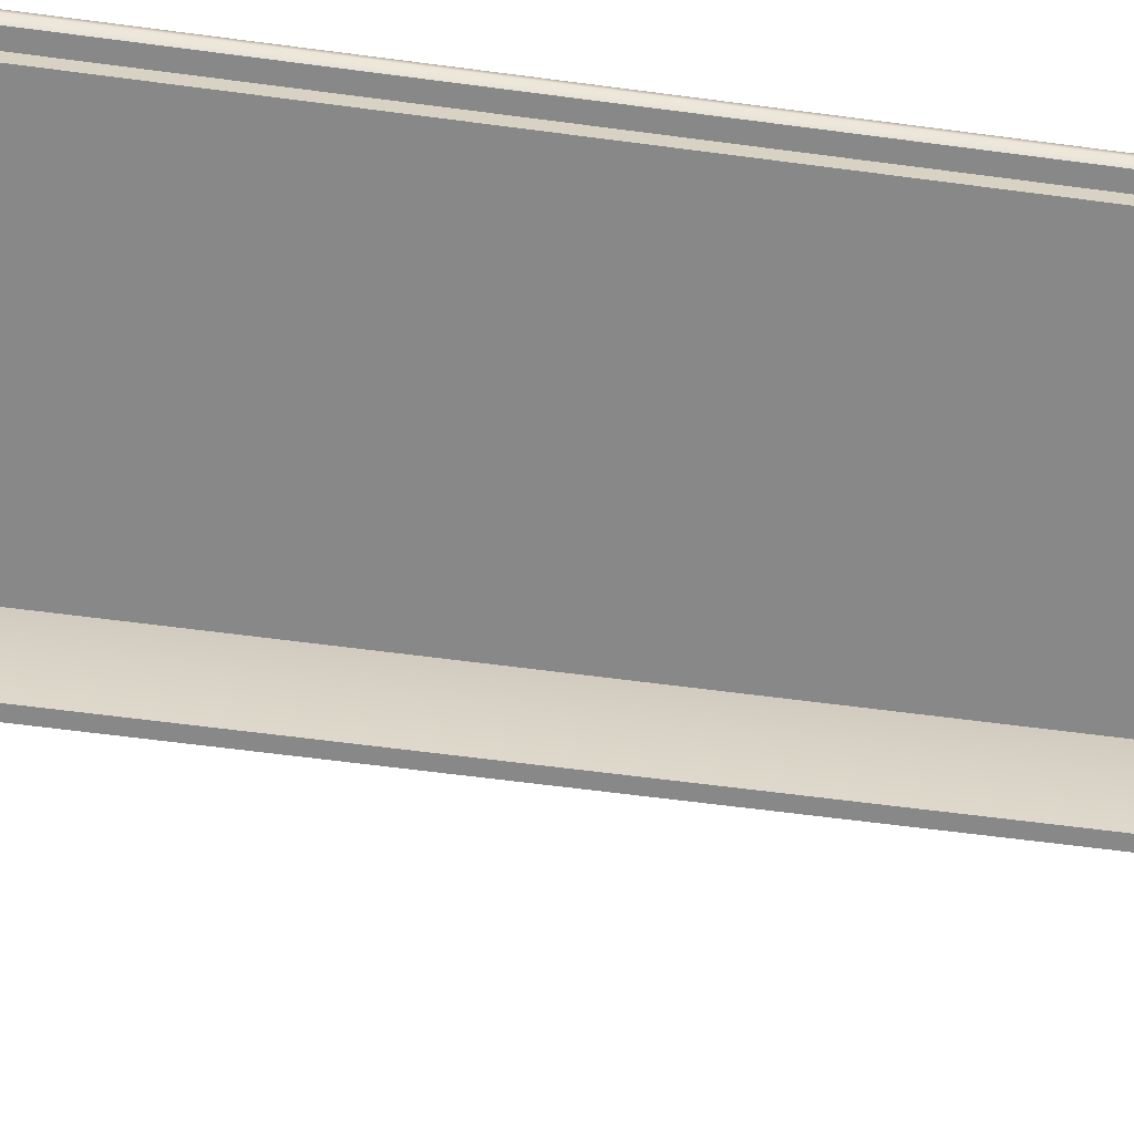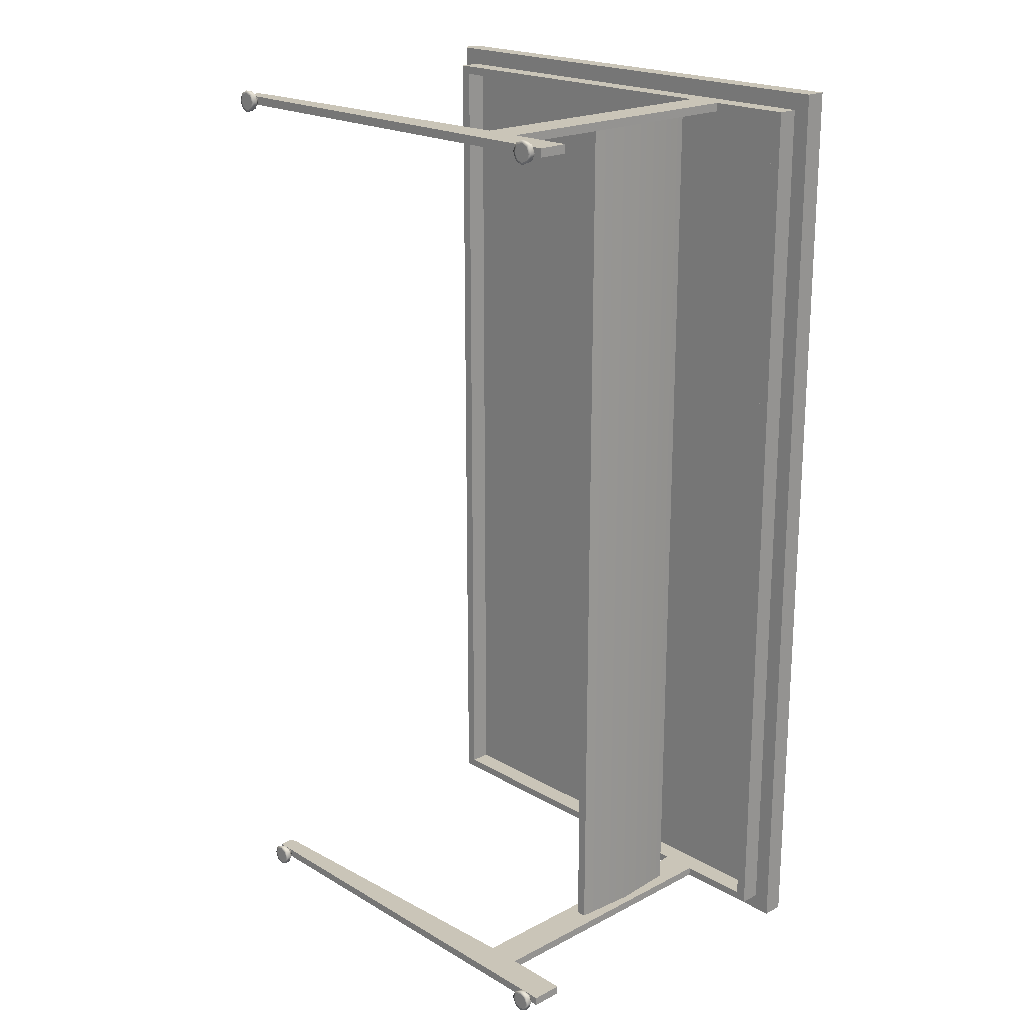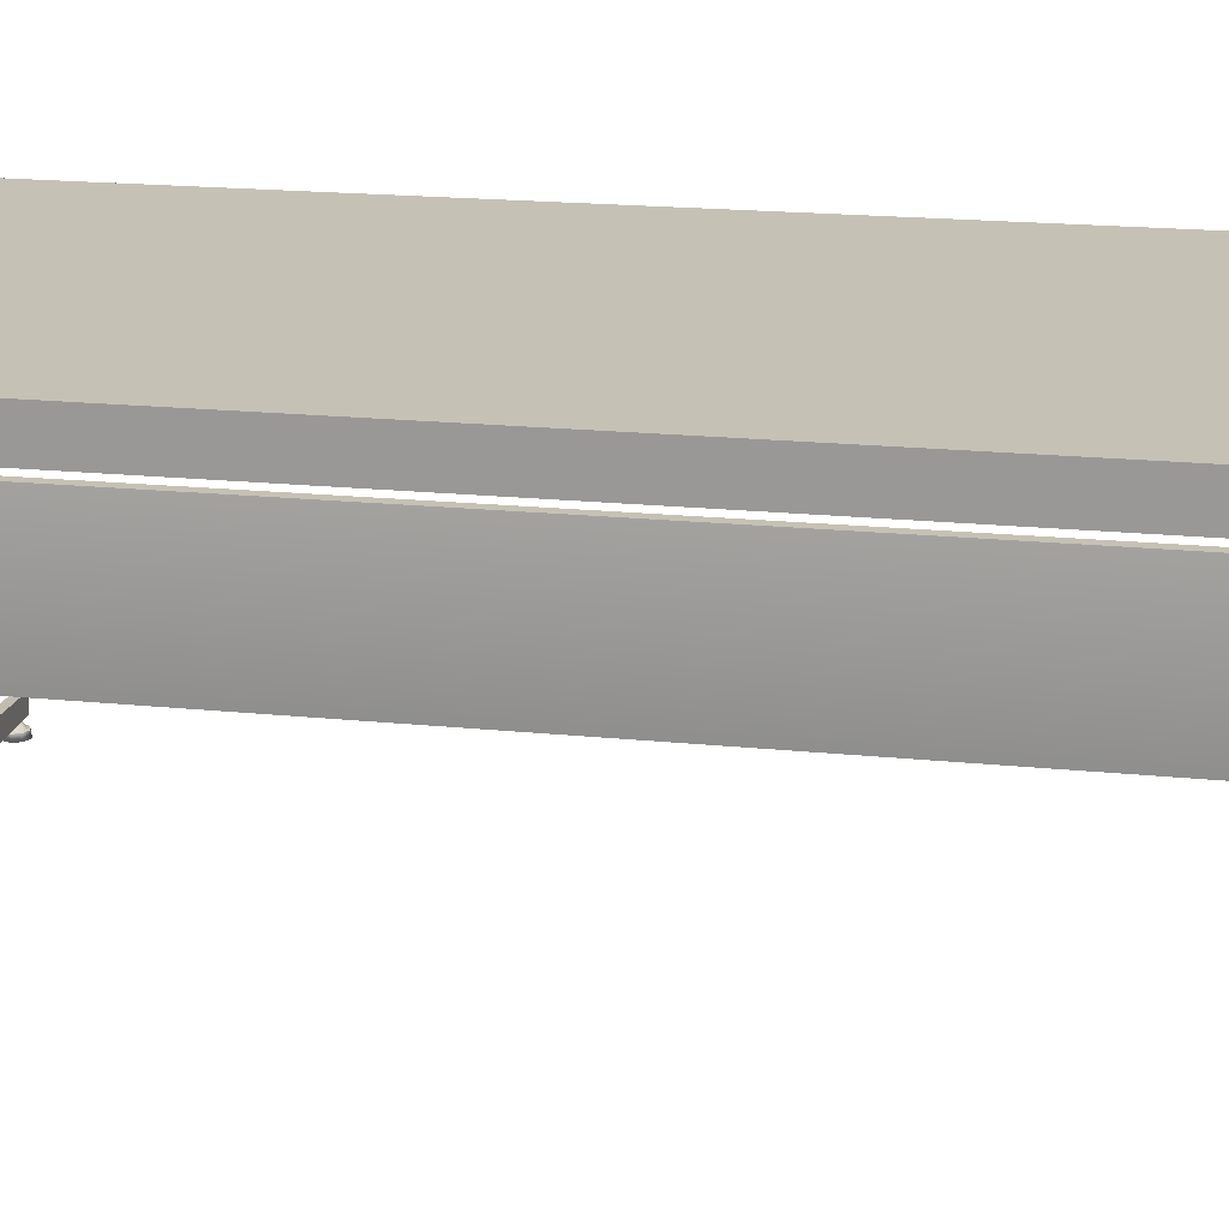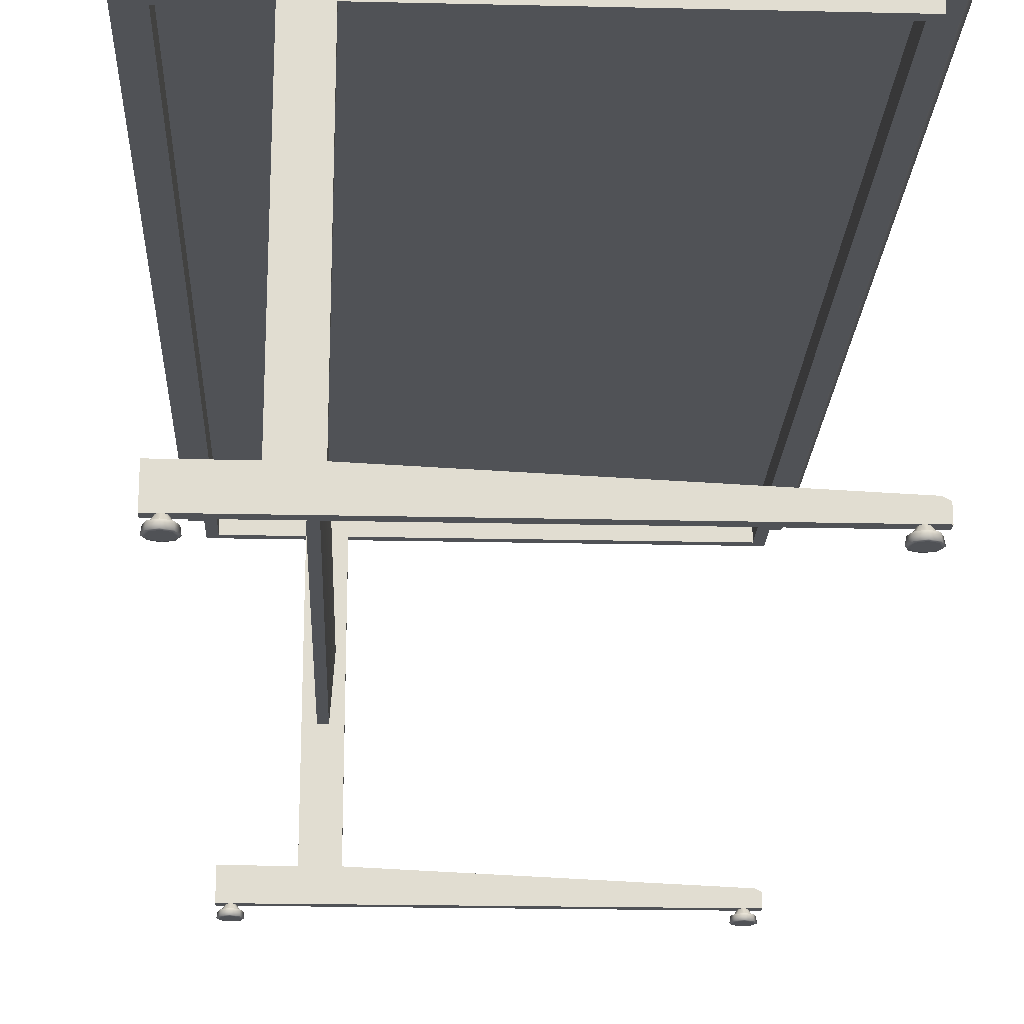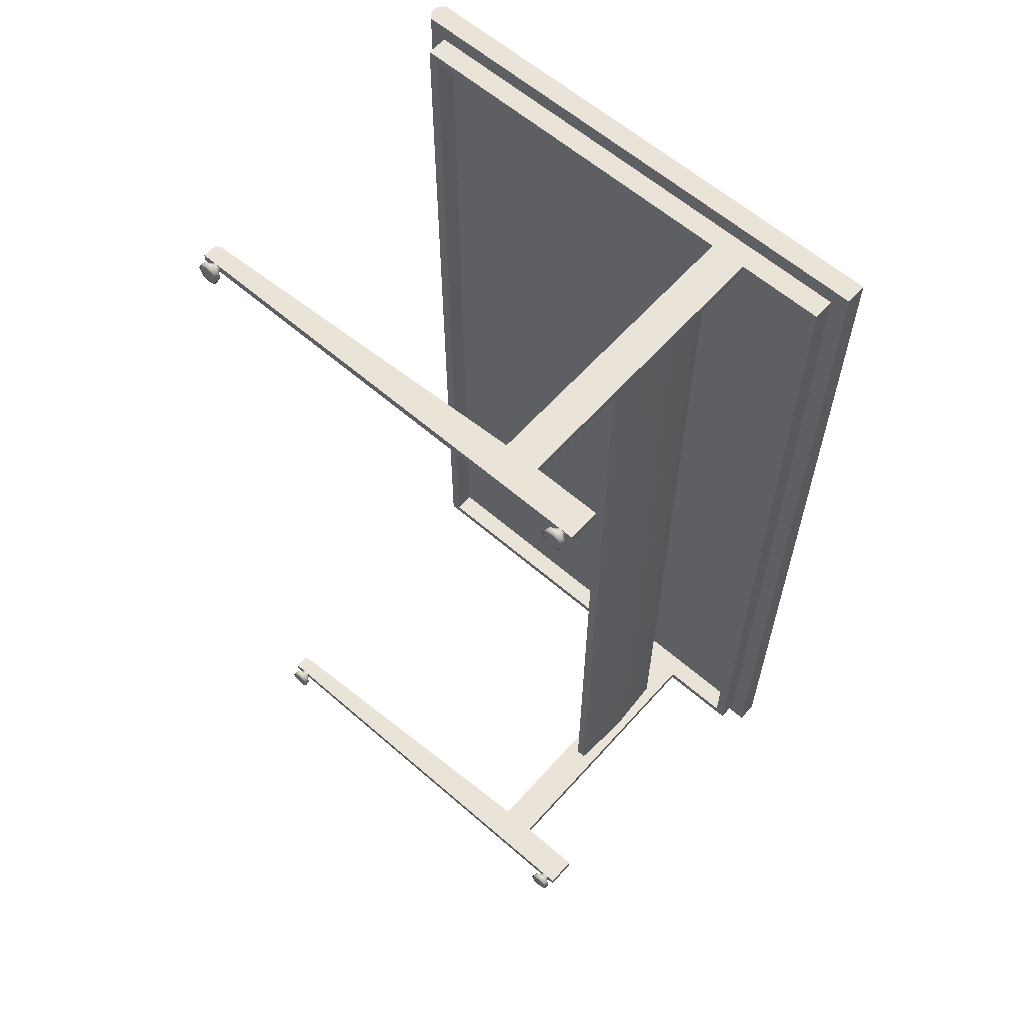
<metadata>
{"format":"obj","ext":"obj","renderer":"f3d","projection":"perspective","resolution":1024,"background":"white","views":[{"elev":-62.9,"azim":-97.6,"up":"+Y"},{"elev":20.4,"azim":46.6,"up":"+Z"},{"elev":18.8,"azim":101.1,"up":"+Y"},{"elev":-20.6,"azim":177.6,"up":"+Y"},{"elev":60.9,"azim":41.5,"up":"+Z"}]}
</metadata>
<code>
o lab_desk02
v 27.97 -2.196 -45.1
v 20.52 -4.368 -45.1
v 27.97 -4.368 -45.1
v -18.95 -2.196 -45.96
v 16.92 -4.368 -45.96
v -18.95 -4.368 -45.96
v 16.92 -2.196 -45.96
v -20.68 -2.196 47.69
v -20.68 -2.196 -47.69
v -18.95 -2.196 45.96
v 29.05 -4.368 -45.96
v 20.52 -2.196 -45.96
v 29.05 -2.196 -45.96
v 20.52 -4.368 -45.96
v -17.88 -4.368 45.1
v -17.88 -2.196 -45.1
v -17.88 -2.196 45.1
v -17.88 -4.368 -45.1
v 27.97 -4.368 45.1
v 29.05 -4.368 45.96
v 27.97 -2.196 45.1
v -18.95 -4.368 45.96
v 16.92 -2.196 45.96
v 16.92 -4.368 45.96
v 29.05 -2.196 45.96
v 20.52 -4.368 45.96
v 20.52 -2.196 45.96
v 30.78 -2.196 -47.69
v 30.78 -2.196 47.69
v 25.21 -37.05 44.79
v 25.14 -37 45.53
v 25.38 -37 44.96
v 24.9 -37.05 45.53
v 25.95 -37.05 44.48
v 25.95 -37 44.72
v 26.69 -37.05 44.79
v 26.52 -37 44.96
v 27 -37.05 45.53
v 26.76 -37 45.53
v 26.69 -37.05 46.27
v 26.52 -37 46.1
v 25.95 -37.05 46.58
v 25.95 -37 46.34
v 25.21 -37.05 46.27
v 25.38 -37 46.1
v 25.3 -37.68 46.18
v 24.8 -37.64 45.53
v 25.03 -37.68 45.53
v 25.14 -37.64 46.34
v 25.95 -37.68 46.45
v 25.95 -37.64 46.68
v 26.76 -37.64 46.34
v 26.6 -37.68 46.18
v 26.87 -37.68 45.53
v 27.1 -37.64 45.53
v 26.6 -37.68 44.88
v 26.76 -37.64 44.72
v 25.95 -37.68 44.61
v 25.95 -37.64 44.38
v 25.3 -37.68 44.88
v 25.14 -37.64 44.72
v -16.23 -37.05 -46.58
v -16.8 -37 -46.1
v -16.23 -37 -46.34
v -16.97 -37.05 -46.27
v -15.49 -37.05 -46.27
v -15.66 -37 -46.1
v -15.18 -37.05 -45.53
v -15.42 -37 -45.53
v -15.49 -37.05 -44.79
v -15.66 -37 -44.96
v -16.23 -37.05 -44.48
v -16.23 -37 -44.72
v -16.97 -37.05 -44.79
v -16.8 -37 -44.96
v -17.28 -37.05 -45.53
v -17.04 -37 -45.53
v -16.88 -37.68 -44.87
v -17.38 -37.64 -45.53
v -17.16 -37.68 -45.53
v -17.04 -37.64 -44.72
v -16.23 -37.68 -44.6
v -16.23 -37.64 -44.38
v -15.58 -37.68 -44.87
v -15.42 -37.64 -44.72
v -15.31 -37.68 -45.53
v -15.08 -37.64 -45.53
v -15.58 -37.68 -46.18
v -15.42 -37.64 -46.34
v -16.23 -37.68 -46.45
v -16.23 -37.64 -46.68
v -16.88 -37.68 -46.18
v -17.04 -37.64 -46.34
v 16.92 -4.368 45.1
v -16.54 -36.5 -45.22
v -16.23 -36.5 -45.09
v -15.92 -36.5 -45.22
v -15.79 -36.5 -45.53
v -15.92 -36.5 -45.84
v -16.23 -36.5 -45.97
v -16.54 -36.5 -45.84
v -16.67 -36.5 -45.53
v 25.21 -37.05 -46.27
v 25.14 -37 -45.53
v 25.38 -37 -46.1
v 24.9 -37.05 -45.53
v 25.95 -37.05 -46.58
v 25.95 -37 -46.34
v 26.69 -37.05 -46.27
v 26.52 -37 -46.1
v 27 -37.05 -45.53
v 26.76 -37 -45.53
v 26.69 -37.05 -44.79
v 26.52 -37 -44.96
v 25.95 -37.05 -44.48
v 25.95 -37 -44.72
v 25.21 -37.05 -44.79
v 25.38 -37 -44.96
v 25.3 -37.68 -44.87
v 24.8 -37.64 -45.53
v 25.03 -37.68 -45.53
v 25.14 -37.64 -44.72
v 25.95 -37.68 -44.6
v 25.95 -37.64 -44.38
v 26.6 -37.68 -44.87
v 26.76 -37.64 -44.72
v 26.87 -37.68 -45.53
v 27.1 -37.64 -45.53
v 26.6 -37.68 -46.18
v 26.76 -37.64 -46.34
v 25.95 -37.68 -46.45
v 25.95 -37.64 -46.68
v 25.3 -37.68 -46.18
v 25.14 -37.64 -46.34
v -16.97 -37.05 44.79
v -17.04 -37 45.53
v -16.8 -37 44.96
v -17.28 -37.05 45.53
v -16.23 -37.05 44.48
v -16.23 -37 44.72
v -15.49 -37.05 44.79
v -15.66 -37 44.96
v -15.18 -37.05 45.53
v -15.42 -37 45.53
v -15.49 -37.05 46.27
v -15.66 -37 46.1
v -16.23 -37.05 46.58
v -16.23 -37 46.34
v -16.97 -37.05 46.27
v -16.8 -37 46.1
v -16.88 -37.68 46.18
v -17.38 -37.64 45.53
v -17.16 -37.68 45.53
v -17.04 -37.64 46.34
v -16.23 -37.68 46.45
v -16.23 -37.64 46.68
v -15.58 -37.68 46.18
v -15.42 -37.64 46.34
v -15.31 -37.68 45.53
v -15.08 -37.64 45.53
v -15.58 -37.68 44.88
v -15.42 -37.64 44.72
v -16.23 -37.68 44.61
v -16.23 -37.64 44.38
v -16.88 -37.68 44.88
v -17.04 -37.64 44.72
v -21.25 -0.7399 -47.69
v -21.25 -1.483 -47.69
v 30.78 -0.02654 -47.69
v -21.25 -0.7399 47.69
v -21.25 -1.483 47.69
v -20.68 -0.02654 -47.69
v -20.68 -0.02654 47.69
v 30.78 -0.02654 47.69
v 20.52 -14.67 45.1
v 20.52 -4.368 45.1
v 20.52 -14.67 45.96
v 16.92 -14.67 45.96
v 16.92 -14.67 45.1
v 17.78 -14.67 45.1
v 18.22 -8.246 45.1
v 19.22 -8.246 45.1
v 16.92 -14.67 -45.1
v 16.92 -4.368 -45.1
v 16.92 -14.67 -45.96
v 20.52 -14.67 -45.96
v 20.52 -14.67 -45.1
v 19.65 -14.67 -45.1
v 19.22 -8.246 -45.1
v 18.22 -8.246 -45.1
v 25.64 -36.5 45.84
v 25.95 -36.5 45.97
v 26.26 -36.5 45.84
v 26.39 -36.5 45.53
v 26.26 -36.5 45.22
v 25.95 -36.5 45.09
v 25.64 -36.5 45.22
v 25.51 -36.5 45.53
v 25.64 -36.5 -45.22
v 25.95 -36.5 -45.09
v 26.26 -36.5 -45.22
v 26.39 -36.5 -45.53
v 26.26 -36.5 -45.84
v 25.95 -36.5 -45.97
v 25.64 -36.5 -45.84
v 25.51 -36.5 -45.53
v -16.54 -36.5 45.84
v -16.23 -36.5 45.97
v -15.92 -36.5 45.84
v -15.79 -36.5 45.53
v -15.92 -36.5 45.22
v -16.23 -36.5 45.09
v -16.54 -36.5 45.22
v -16.67 -36.5 45.53
v 19.65 -14.67 45.1
v 17.78 -14.67 -45.1
v 20.52 -33.31 45.1
v 19.22 -21.1 45.1
v 16.92 -33.31 -45.1
v 18.22 -21.1 -45.1
v 18.22 -21.1 45.1
v 19.22 -21.1 -45.1
v -17.78 -36.5 45.96
v -17.22 -34.81 45.96
v -17.78 -35.11 45.96
v -17.22 -36.5 45.96
v -17.78 -36.5 45.1
v -17.22 -36.5 45.1
v -17.78 -35.11 45.1
v -17.22 -34.81 45.1
v 27.22 -33.31 45.96
v 27.22 -36.5 45.1
v 27.22 -33.31 45.1
v 27.22 -36.5 45.96
v 27.22 -33.31 -45.1
v 27.22 -36.5 -45.96
v 27.22 -33.31 -45.96
v 27.22 -36.5 -45.1
v -17.78 -36.5 -45.1
v -17.22 -34.81 -45.1
v -17.78 -35.11 -45.1
v -17.22 -36.5 -45.1
v -17.78 -36.5 -45.96
v -17.22 -36.5 -45.96
v -17.78 -35.11 -45.96
v -17.22 -34.81 -45.96
v 20.52 -33.31 -45.1
v 20.52 -33.31 -45.96
v 16.92 -33.31 -45.96
v 16.92 -36.5 -45.1
v 20.52 -36.5 -45.96
v 16.92 -33.31 45.1
v 16.92 -33.31 45.96
v 20.52 -33.31 45.96
v 20.52 -36.5 45.1
v 16.92 -36.5 45.96
v 16.92 -36.5 45.1
v 20.52 -36.5 45.96
v 20.52 -36.5 -45.1
v 16.92 -36.5 -45.96
f 1 2 3
f 4 5 6
f 4 7 5
f 4 8 9
f 4 10 8
f 11 12 13
f 11 14 12
f 15 16 17
f 15 18 16
f 19 11 20
f 19 3 11
f 21 3 19
f 21 1 3
f 22 23 10
f 22 24 23
f 10 6 22
f 10 4 6
f 25 26 20
f 25 27 26
f 25 28 29
f 25 13 28
f 20 13 25
f 20 11 13
f 30 31 32
f 30 33 31
f 34 32 35
f 34 30 32
f 36 35 37
f 36 34 35
f 38 37 39
f 38 36 37
f 40 39 41
f 40 38 39
f 42 41 43
f 42 40 41
f 44 43 45
f 44 42 43
f 45 33 44
f 45 31 33
f 46 47 48
f 46 49 47
f 44 47 49
f 44 33 47
f 50 49 46
f 50 51 49
f 49 51 42
f 49 42 44
f 51 40 42
f 51 52 40
f 53 52 51
f 53 51 50
f 54 52 53
f 54 55 52
f 52 55 38
f 52 38 40
f 56 55 54
f 56 57 55
f 55 57 36
f 55 36 38
f 58 57 56
f 58 59 57
f 57 59 34
f 57 34 36
f 60 59 58
f 60 61 59
f 59 61 30
f 59 30 34
f 48 61 60
f 48 47 61
f 61 47 33
f 61 33 30
f 4 9 7
f 62 63 64
f 62 65 63
f 66 64 67
f 66 62 64
f 68 67 69
f 68 66 67
f 70 69 71
f 70 68 69
f 72 71 73
f 72 70 71
f 74 73 75
f 74 72 73
f 75 76 74
f 75 77 76
f 78 79 80
f 78 81 79
f 74 79 81
f 74 76 79
f 81 72 74
f 82 81 78
f 82 83 81
f 81 83 72
f 83 70 72
f 84 83 82
f 84 85 83
f 83 85 70
f 86 85 84
f 86 87 85
f 85 87 68
f 85 68 70
f 88 87 86
f 88 89 87
f 87 89 66
f 87 66 68
f 90 89 88
f 90 91 89
f 89 91 62
f 89 62 66
f 92 91 90
f 92 93 91
f 91 93 65
f 91 65 62
f 93 76 65
f 93 79 76
f 80 79 93
f 80 93 92
f 17 94 15
f 80 84 78
f 80 86 84
f 95 73 96
f 95 75 73
f 96 71 97
f 96 73 71
f 97 69 98
f 97 71 69
f 98 67 99
f 98 69 67
f 99 64 100
f 99 67 64
f 100 63 101
f 100 64 63
f 101 77 102
f 101 63 77
f 102 75 95
f 102 77 75
f 103 104 105
f 103 106 104
f 107 105 108
f 107 103 105
f 109 108 110
f 109 107 108
f 111 110 112
f 111 109 110
f 113 112 114
f 113 111 112
f 115 114 116
f 115 113 114
f 117 116 118
f 117 115 116
f 118 106 117
f 118 104 106
f 119 120 121
f 119 122 120
f 117 120 122
f 117 106 120
f 123 122 119
f 123 124 122
f 122 124 115
f 122 115 117
f 125 124 123
f 125 126 124
f 124 126 113
f 124 113 115
f 127 126 125
f 127 128 126
f 126 128 111
f 126 111 113
f 129 128 127
f 129 130 128
f 128 130 109
f 128 109 111
f 131 130 129
f 131 132 130
f 130 132 107
f 130 107 109
f 133 132 131
f 133 134 132
f 132 134 103
f 132 103 107
f 121 134 133
f 121 120 134
f 134 120 106
f 134 106 103
f 25 29 27
f 135 136 137
f 135 138 136
f 139 137 140
f 139 135 137
f 141 140 142
f 141 139 140
f 143 142 144
f 143 141 142
f 145 144 146
f 145 143 144
f 147 146 148
f 147 145 146
f 149 148 150
f 149 147 148
f 150 138 149
f 150 136 138
f 151 152 153
f 151 154 152
f 149 152 154
f 149 138 152
f 154 147 149
f 155 154 151
f 155 156 154
f 154 156 147
f 156 145 147
f 157 156 155
f 157 158 156
f 156 158 145
f 159 158 157
f 159 160 158
f 158 160 143
f 158 143 145
f 161 160 159
f 161 162 160
f 160 162 141
f 160 141 143
f 163 162 161
f 163 164 162
f 162 164 139
f 162 139 141
f 165 164 163
f 165 166 164
f 164 166 135
f 164 135 139
f 166 138 135
f 166 152 138
f 153 152 166
f 153 166 165
f 167 28 168
f 167 169 28
f 168 170 167
f 168 171 170
f 172 170 173
f 172 167 170
f 172 174 169
f 172 173 174
f 174 28 169
f 174 29 28
f 27 8 23
f 27 29 8
f 26 175 176
f 26 177 175
f 26 23 24
f 26 27 23
f 26 19 20
f 26 176 19
f 24 177 26
f 24 178 177
f 94 178 24
f 94 179 178
f 94 180 179
f 94 181 180
f 94 22 15
f 94 24 22
f 94 21 176
f 94 17 21
f 176 181 94
f 176 182 181
f 7 28 12
f 7 9 28
f 5 183 184
f 5 185 183
f 5 12 14
f 5 7 12
f 5 18 6
f 5 184 18
f 14 185 5
f 14 186 185
f 2 186 14
f 2 187 186
f 2 188 187
f 2 189 188
f 2 11 3
f 2 14 11
f 2 16 184
f 2 1 16
f 184 189 2
f 184 190 189
f 18 22 6
f 18 15 22
f 60 54 48
f 60 56 54
f 48 53 46
f 48 54 53
f 191 43 192
f 191 45 43
f 192 41 193
f 192 43 41
f 193 39 194
f 193 41 39
f 194 37 195
f 194 39 37
f 195 35 196
f 195 37 35
f 196 32 197
f 196 35 32
f 197 31 198
f 197 32 31
f 198 45 191
f 198 31 45
f 65 77 63
f 65 76 77
f 92 86 80
f 92 88 86
f 133 127 121
f 133 129 127
f 121 125 119
f 121 127 125
f 199 116 200
f 199 118 116
f 200 114 201
f 200 116 114
f 201 112 202
f 201 114 112
f 202 110 203
f 202 112 110
f 203 108 204
f 203 110 108
f 204 105 205
f 204 108 105
f 205 104 206
f 205 105 104
f 206 118 199
f 206 104 118
f 165 159 153
f 165 161 159
f 153 157 151
f 153 159 157
f 207 148 208
f 207 150 148
f 208 146 209
f 208 148 146
f 209 144 210
f 209 146 144
f 210 142 211
f 210 144 142
f 211 140 212
f 211 142 140
f 212 137 213
f 212 140 137
f 213 136 214
f 213 137 136
f 214 150 207
f 214 136 150
f 175 182 176
f 175 215 182
f 183 190 184
f 183 216 190
f 215 217 218
f 215 175 217
f 216 219 220
f 216 183 219
f 189 215 188
f 189 182 215
f 220 180 216
f 220 221 180
f 181 216 180
f 181 190 216
f 221 222 218
f 221 220 222
f 218 188 215
f 218 222 188
f 182 190 181
f 182 189 190
f 171 9 8
f 171 168 9
f 171 174 170
f 171 29 174
f 223 224 225
f 223 226 224
f 227 226 223
f 227 228 226
f 229 228 227
f 229 230 228
f 229 223 225
f 229 227 223
f 225 230 229
f 225 224 230
f 231 232 233
f 231 234 232
f 235 236 237
f 235 238 236
f 239 240 241
f 239 242 240
f 243 242 239
f 243 244 242
f 245 244 243
f 245 246 244
f 245 239 241
f 245 243 239
f 241 246 245
f 241 240 246
f 247 188 222
f 247 187 188
f 247 220 219
f 247 222 220
f 247 237 248
f 247 235 237
f 219 185 249
f 219 183 185
f 219 242 250
f 219 240 242
f 249 186 248
f 249 185 186
f 249 240 219
f 249 246 240
f 248 187 247
f 248 186 187
f 248 236 251
f 248 237 236
f 252 180 221
f 252 179 180
f 252 218 217
f 252 221 218
f 252 224 253
f 252 230 224
f 217 177 254
f 217 175 177
f 217 232 255
f 217 233 232
f 254 178 253
f 254 177 178
f 254 233 217
f 254 231 233
f 253 179 252
f 253 178 179
f 253 226 256
f 253 224 226
f 256 228 257
f 256 226 228
f 258 231 254
f 258 234 231
f 258 253 256
f 258 254 253
f 255 234 258
f 255 232 234
f 255 256 257
f 255 258 256
f 257 230 252
f 257 228 230
f 257 217 255
f 257 252 217
f 251 238 259
f 251 236 238
f 260 246 249
f 260 244 246
f 260 248 251
f 260 249 248
f 250 244 260
f 250 242 244
f 250 251 259
f 250 260 251
f 259 235 247
f 259 238 235
f 259 219 250
f 259 247 219
f 1 17 16
f 1 21 17
f 214 212 213
f 214 211 212
f 214 210 211
f 214 209 210
f 214 208 209
f 214 207 208
f 50 46 53
f 206 204 205
f 206 203 204
f 206 202 203
f 206 201 202
f 206 200 201
f 206 199 200
f 58 56 60
f 198 196 197
f 198 195 196
f 198 194 195
f 198 193 194
f 198 192 193
f 198 191 192
f 82 78 84
f 184 16 18
f 90 88 92
f 12 28 13
f 102 100 101
f 102 99 100
f 102 98 99
f 102 97 98
f 102 96 97
f 102 95 96
f 176 21 19
f 123 119 125
f 23 8 10
f 131 129 133
f 8 29 171
f 155 151 157
f 169 167 172
f 163 161 165
f 173 170 174
f 168 28 9

</code>
